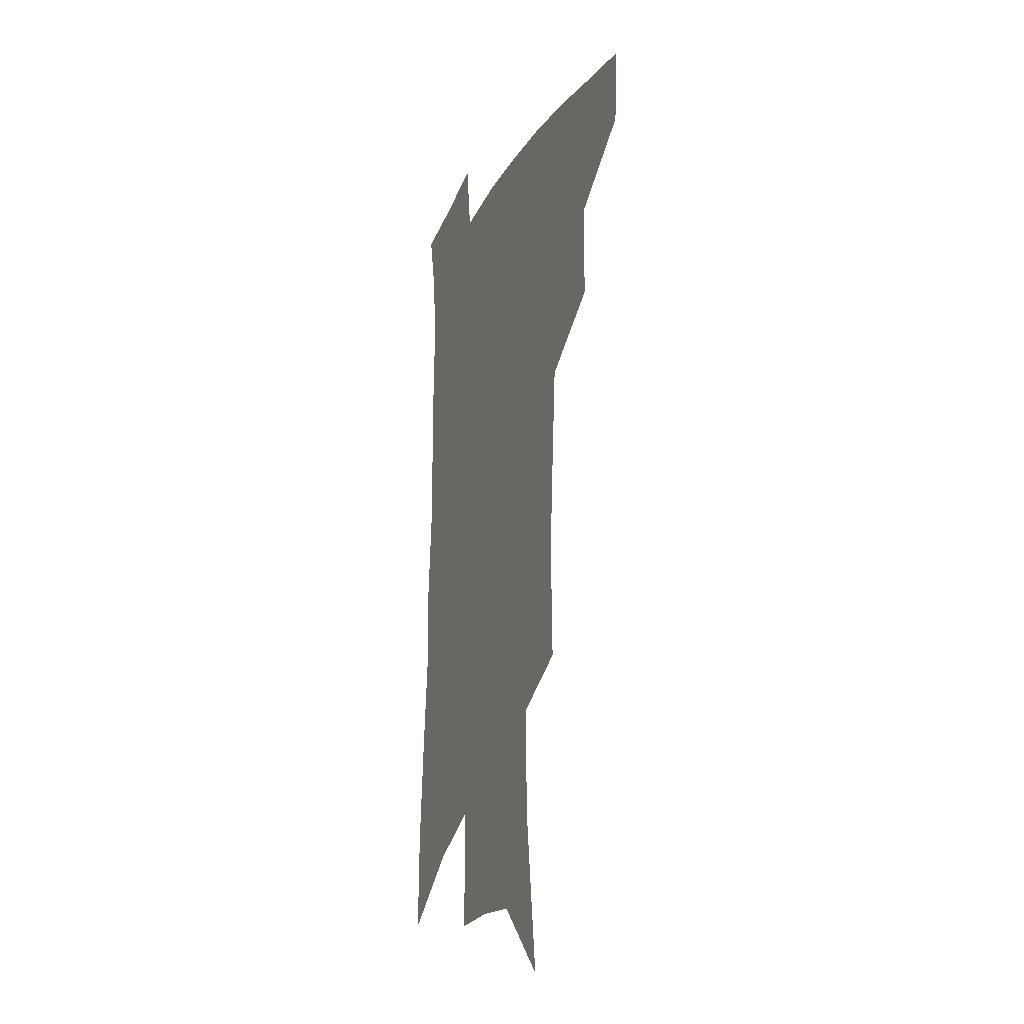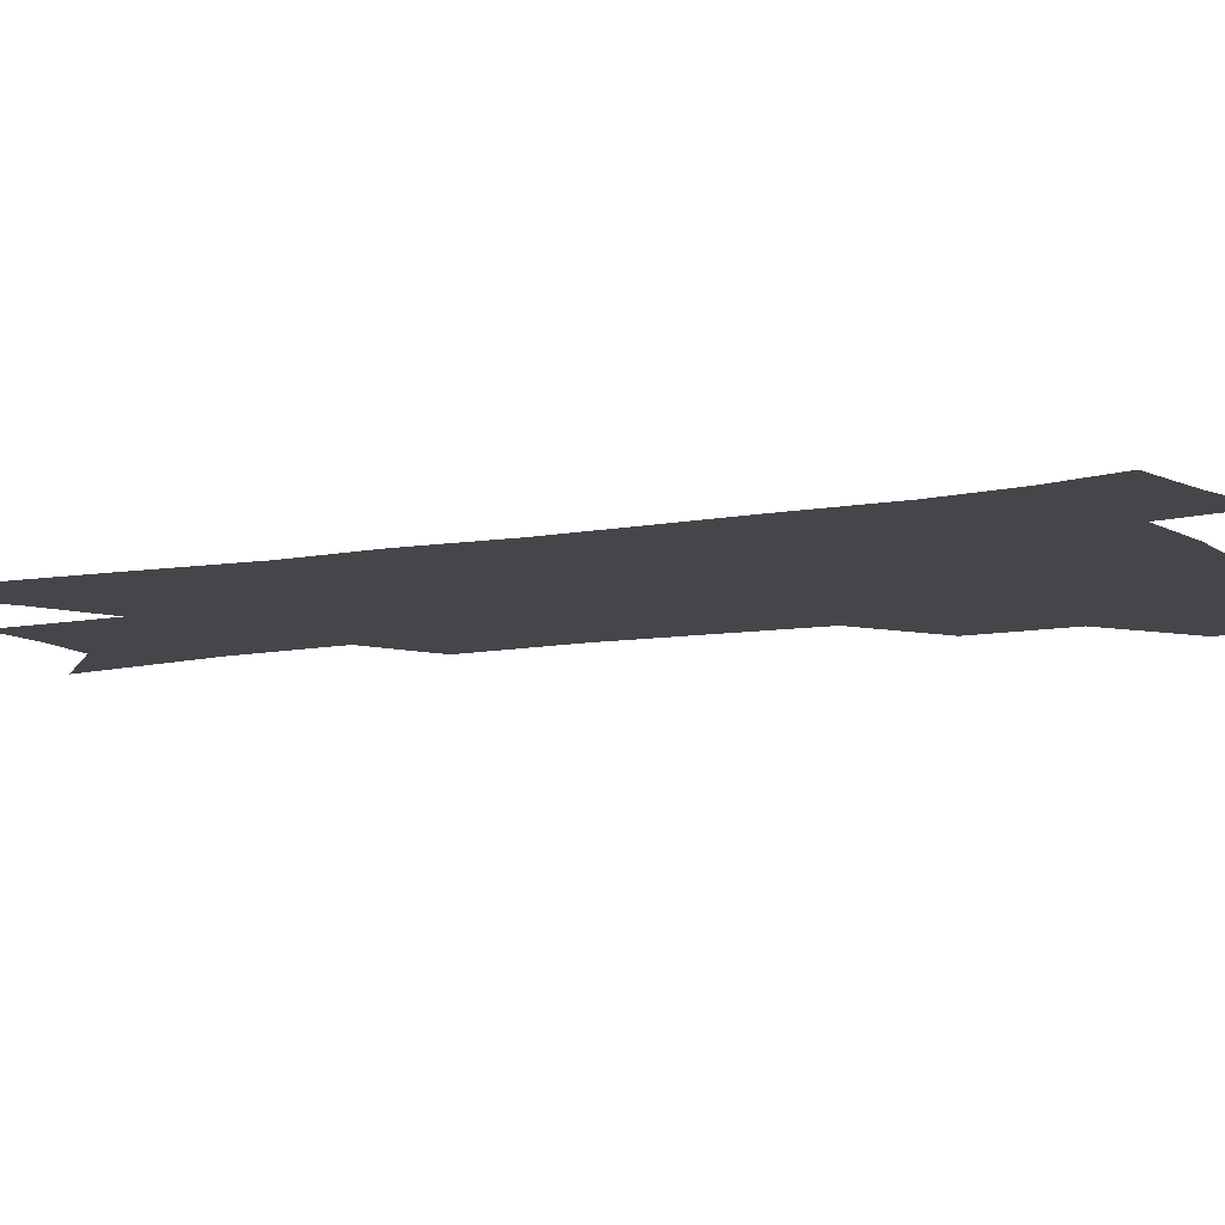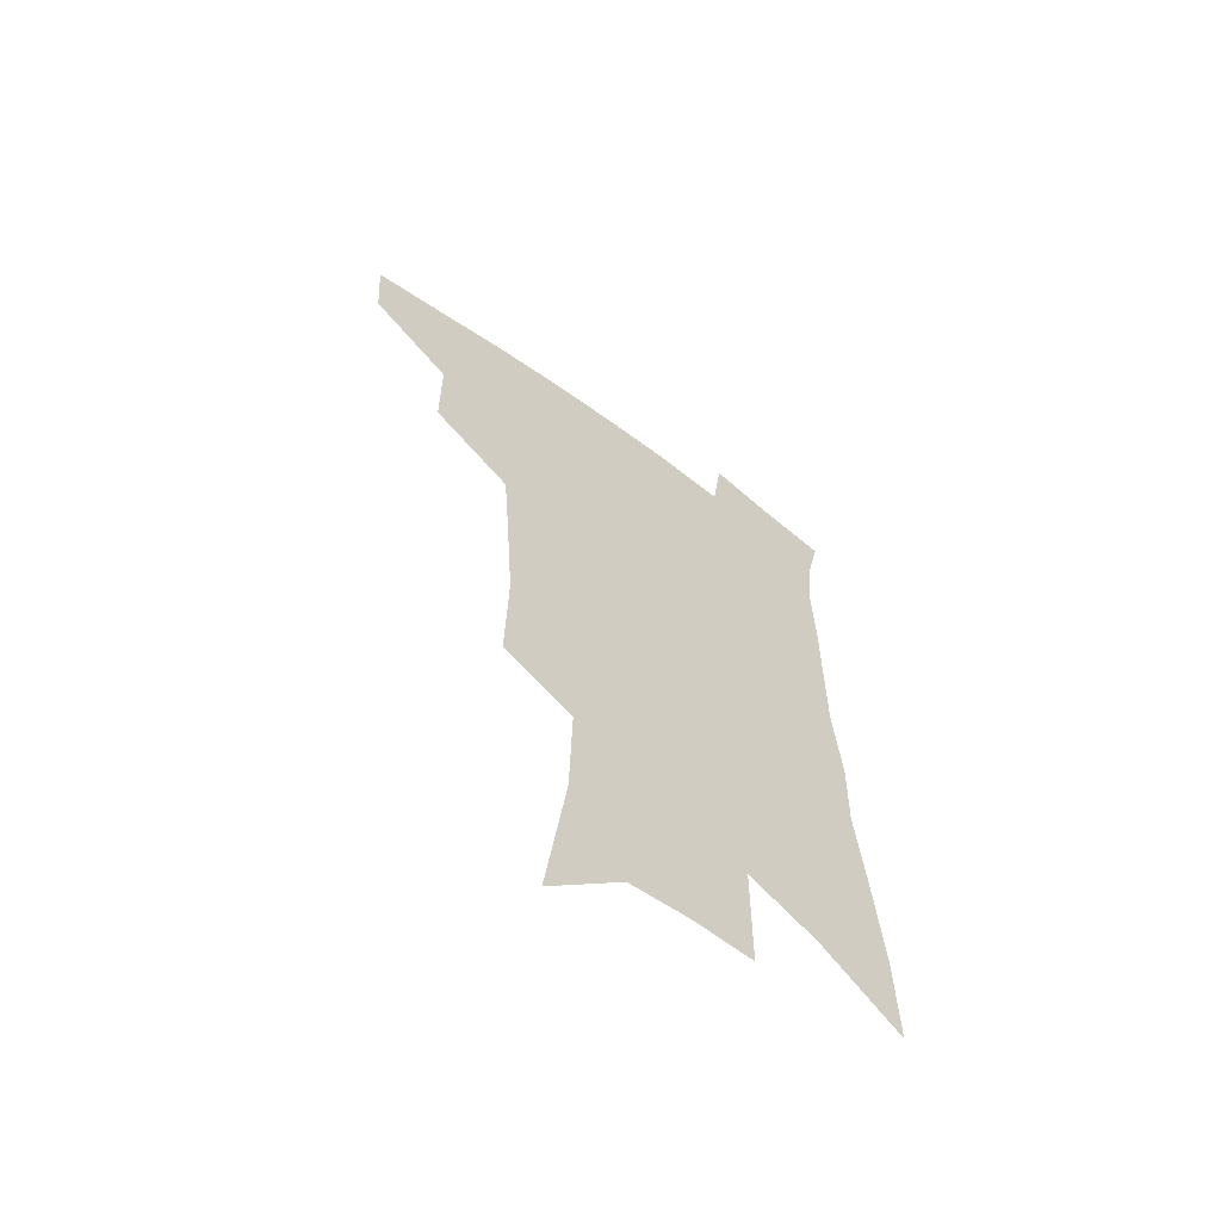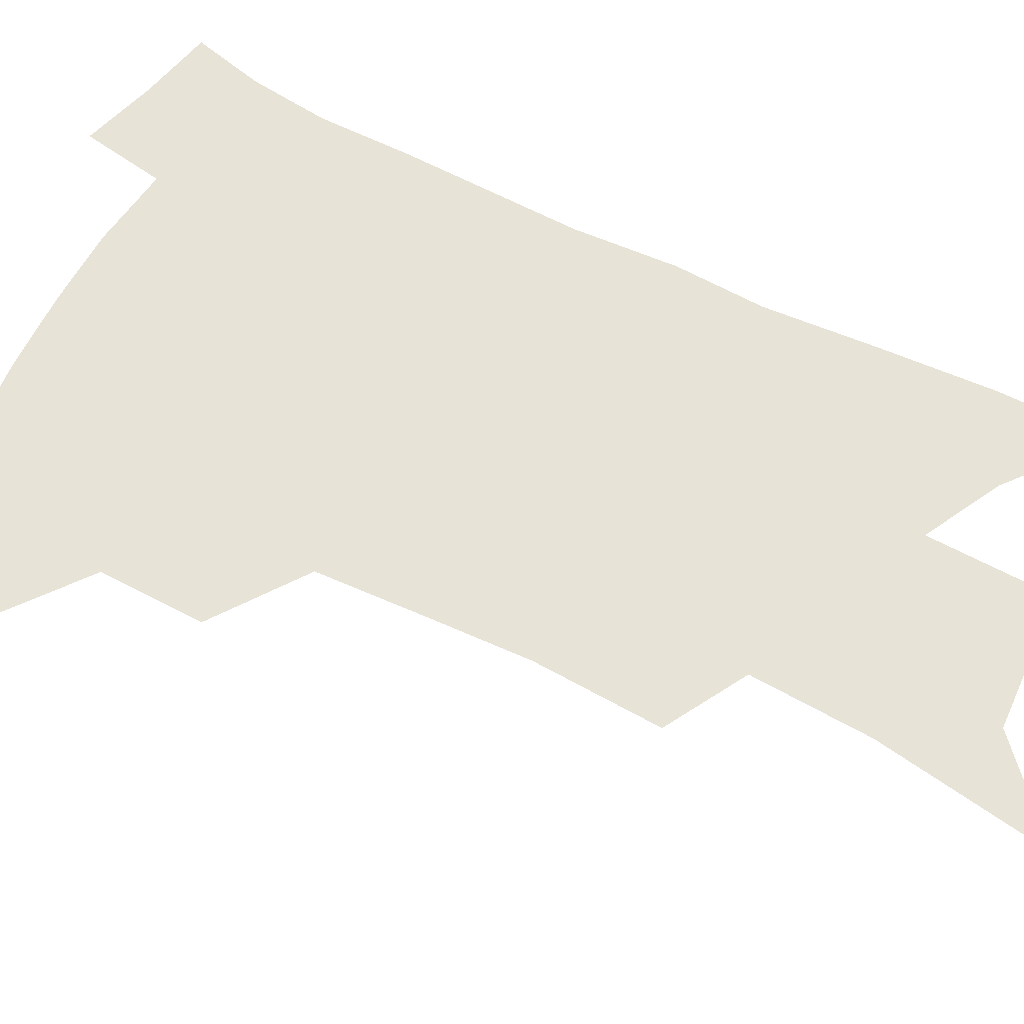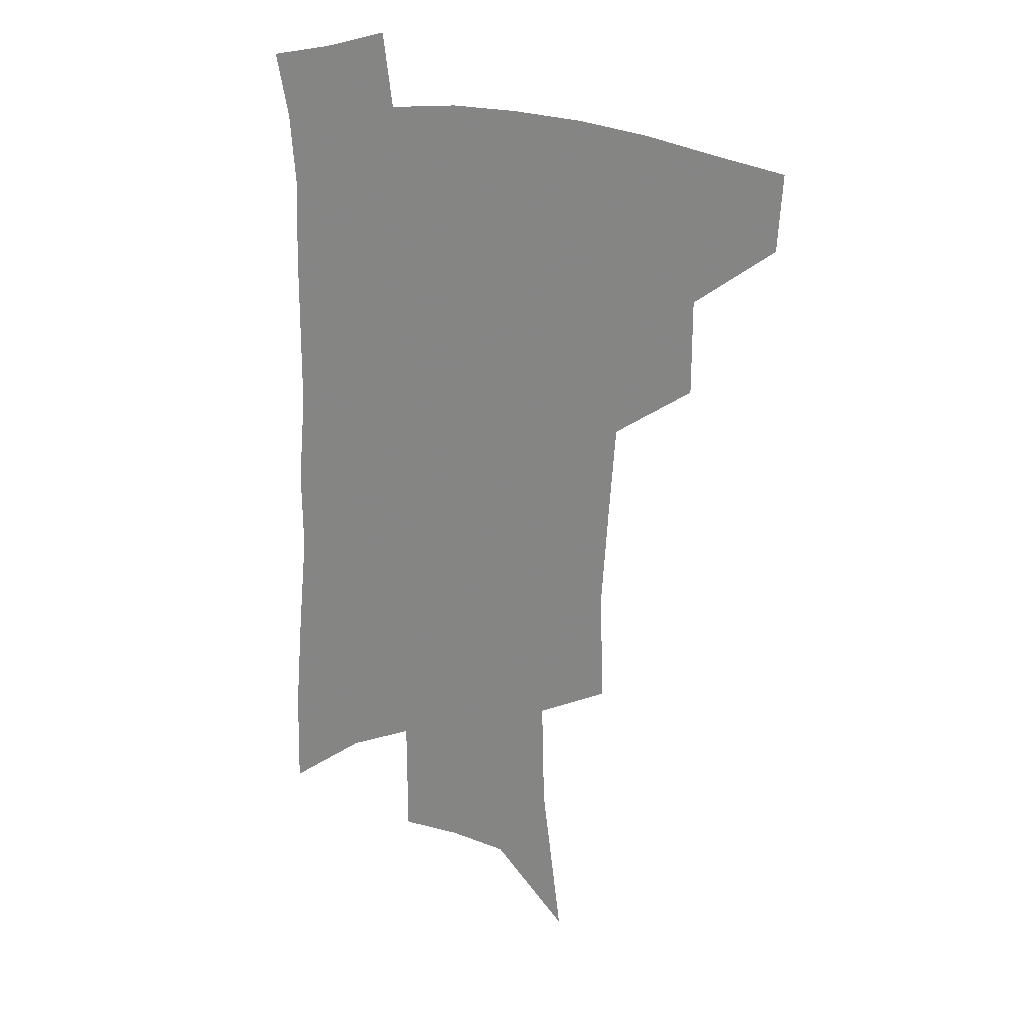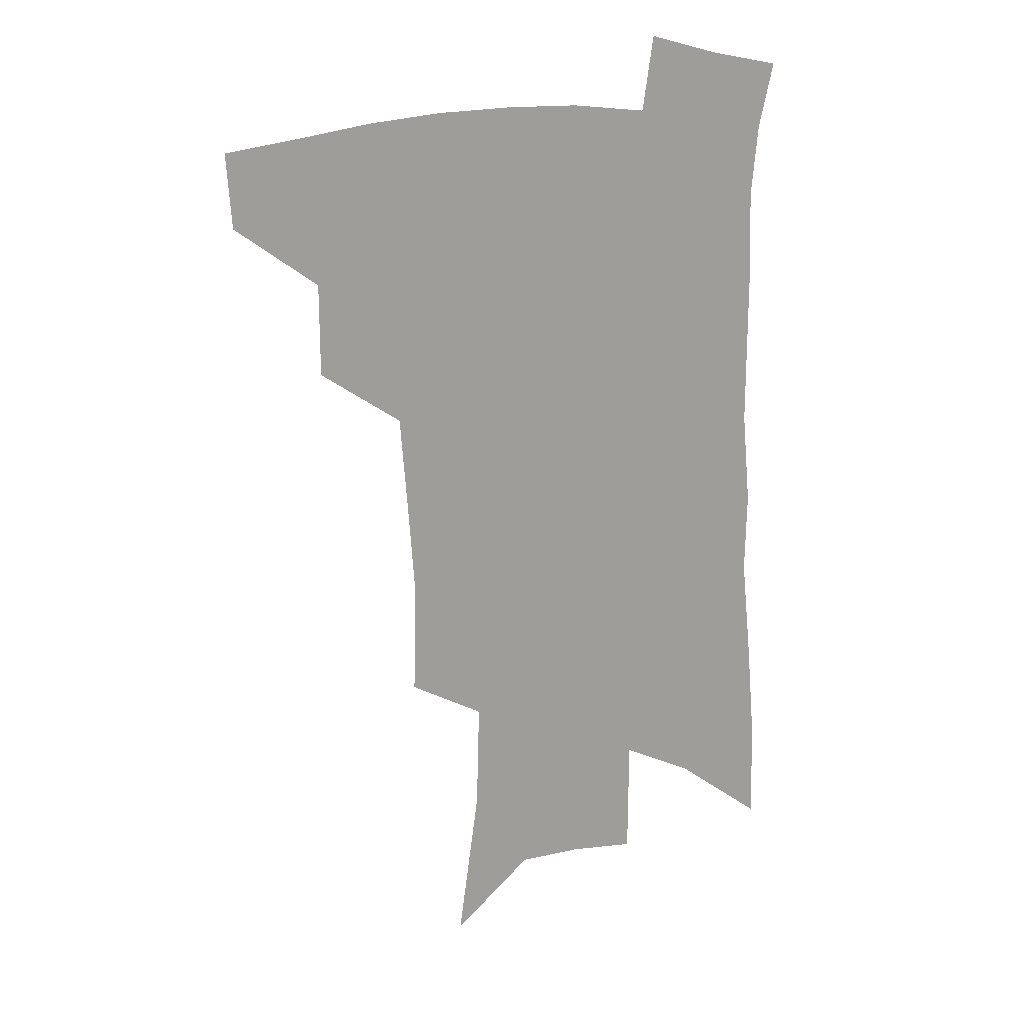
<metadata>
{"format":"obj","ext":"obj","renderer":"f3d","projection":"perspective","resolution":1024,"background":"white","views":[{"elev":-20.9,"azim":-111.4,"up":"+Y"},{"elev":-9.4,"azim":117.8,"up":"+Z"},{"elev":-62.4,"azim":-37.0,"up":"+Y"},{"elev":62.0,"azim":-61.5,"up":"+Z"},{"elev":22.0,"azim":-151.7,"up":"+Y"},{"elev":19.2,"azim":-15.9,"up":"+Y"}]}
</metadata>
<code>
v 495.7 442.5 0
v 493.9 470.7 0
v 527.2 384.1 0
v 527.1 419.3 0
v 525.1 447.9 0
v 521.2 474.9 0
v 561.9 248.7 0
v 562.9 292.1 0
v 560.5 326.7 0
v 557.7 363.2 0
v 556 396.8 0
v 554.4 425.5 0
v 552.8 452 0
v 548.1 479.4 0
v 580.4 133.7 0
v 588.2 193.3 0
v 589.2 234.2 0
v 587.5 271.3 0
v 586.7 309.5 0
v 584 340 0
v 582.1 372.7 0
v 581.2 403.3 0
v 580.3 430.3 0
v 578.4 455 0
v 575.1 482.3 0
v 609.3 161.7 0
v 612 208.9 0
v 610.9 244 0
v 610 284 0
v 608.4 316.2 0
v 606.7 347.5 0
v 605.4 377.9 0
v 604.7 405.6 0
v 604.4 431.5 0
v 604.1 456.4 0
v 602.1 483.3 0
v 632.4 163.5 0
v 633.7 215.1 0
v 632.6 251 0
v 631.2 285.1 0
v 629.7 318.7 0
v 628.8 347.6 0
v 627.7 380 0
v 627.7 406.8 0
v 628.4 432.3 0
v 629.4 456.5 0
v 628.7 483.1 0
v 655.8 162.5 0
v 656 207.8 0
v 654.6 247.2 0
v 652.6 284.6 0
v 651.4 316.4 0
v 651.1 345.2 0
v 650 377.3 0
v 650.6 403.9 0
v 651.6 430.5 0
v 653.2 455.7 0
v 655.9 480 0
v 659.8 508.1 0
v 682 195.3 0
v 678.9 237.2 0
v 676.3 274.9 0
v 674.7 308.5 0
v 674.1 339.4 0
v 673.9 369.5 0
v 673.3 399.8 0
v 675.1 426 0
v 676.5 452.7 0
v 680.2 476 0
v 685.1 501.1 0
v 713.3 171.5 0
v 712.5 209.2 0
v 709.2 248.6 0
v 705.5 286.6 0
v 706.1 317.2 0
v 703.1 352.4 0
v 703.1 383.3 0
v 703.1 413.5 0
v 702.1 445.1 0
v 704.5 471.8 0
v 709.7 496.1 0
f 4 5 1
f 1 5 2
f 5 6 2
f 10 11 3
f 3 11 4
f 11 12 4
f 4 12 5
f 12 13 5
f 5 13 6
f 13 14 6
f 17 18 7
f 7 18 8
f 18 19 8
f 8 19 9
f 19 20 9
f 9 20 10
f 20 21 10
f 10 21 11
f 21 22 11
f 11 22 12
f 22 23 12
f 12 23 13
f 23 24 13
f 13 24 14
f 24 25 14
f 15 26 16
f 26 27 16
f 16 27 17
f 27 28 17
f 17 28 18
f 28 29 18
f 18 29 19
f 29 30 19
f 19 30 20
f 30 31 20
f 20 31 21
f 31 32 21
f 21 32 22
f 32 33 22
f 22 33 23
f 33 34 23
f 23 34 24
f 34 35 24
f 24 35 25
f 35 36 25
f 26 37 27
f 37 38 27
f 27 38 28
f 38 39 28
f 28 39 29
f 39 40 29
f 29 40 30
f 40 41 30
f 30 41 31
f 41 42 31
f 31 42 32
f 42 43 32
f 32 43 33
f 43 44 33
f 33 44 34
f 44 45 34
f 34 45 35
f 45 46 35
f 35 46 36
f 46 47 36
f 37 48 38
f 48 49 38
f 38 49 39
f 49 50 39
f 39 50 40
f 50 51 40
f 40 51 41
f 51 52 41
f 41 52 42
f 52 53 42
f 42 53 43
f 53 54 43
f 43 54 44
f 54 55 44
f 44 55 45
f 55 56 45
f 45 56 46
f 56 57 46
f 46 57 47
f 57 58 47
f 49 60 50
f 60 61 50
f 50 61 51
f 61 62 51
f 51 62 52
f 62 63 52
f 52 63 53
f 63 64 53
f 53 64 54
f 64 65 54
f 54 65 55
f 65 66 55
f 55 66 56
f 66 67 56
f 56 67 57
f 67 68 57
f 57 68 58
f 68 69 58
f 58 69 59
f 69 70 59
f 60 71 61
f 71 72 61
f 61 72 62
f 72 73 62
f 62 73 63
f 73 74 63
f 63 74 64
f 74 75 64
f 64 75 65
f 75 76 65
f 65 76 66
f 76 77 66
f 66 77 67
f 77 78 67
f 67 78 68
f 78 79 68
f 68 79 69
f 79 80 69
f 69 80 70
f 80 81 70

</code>
